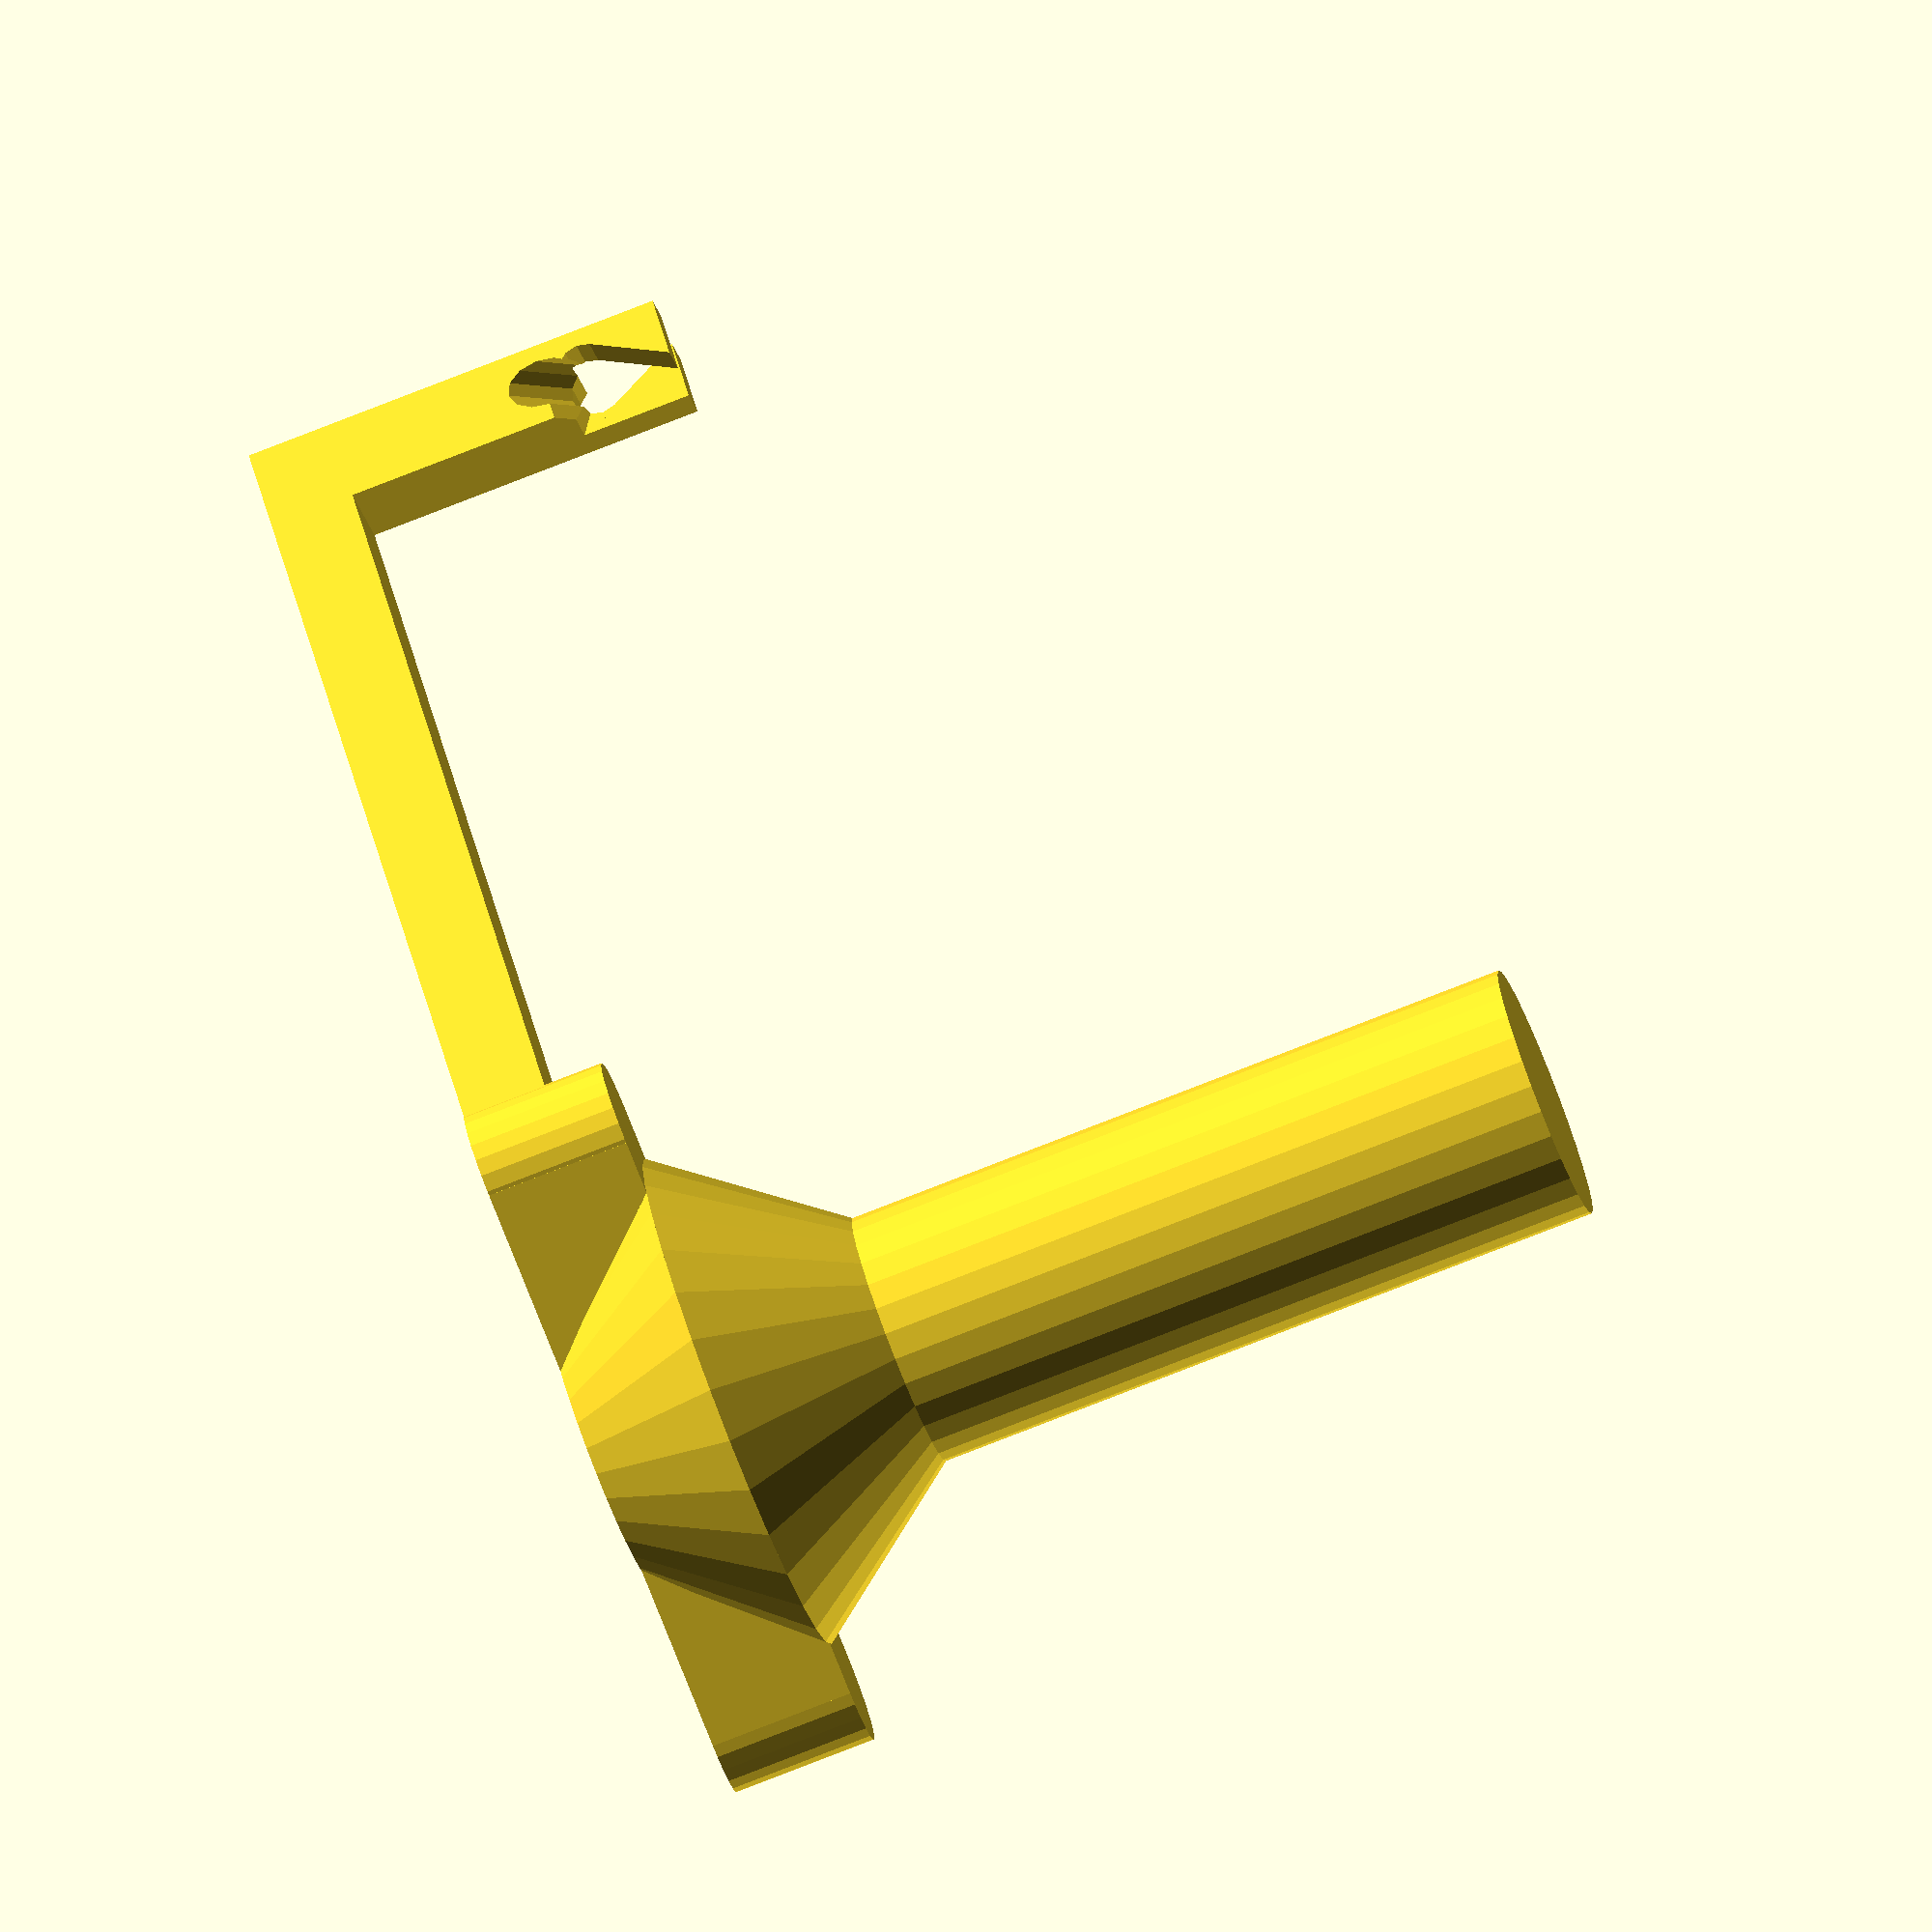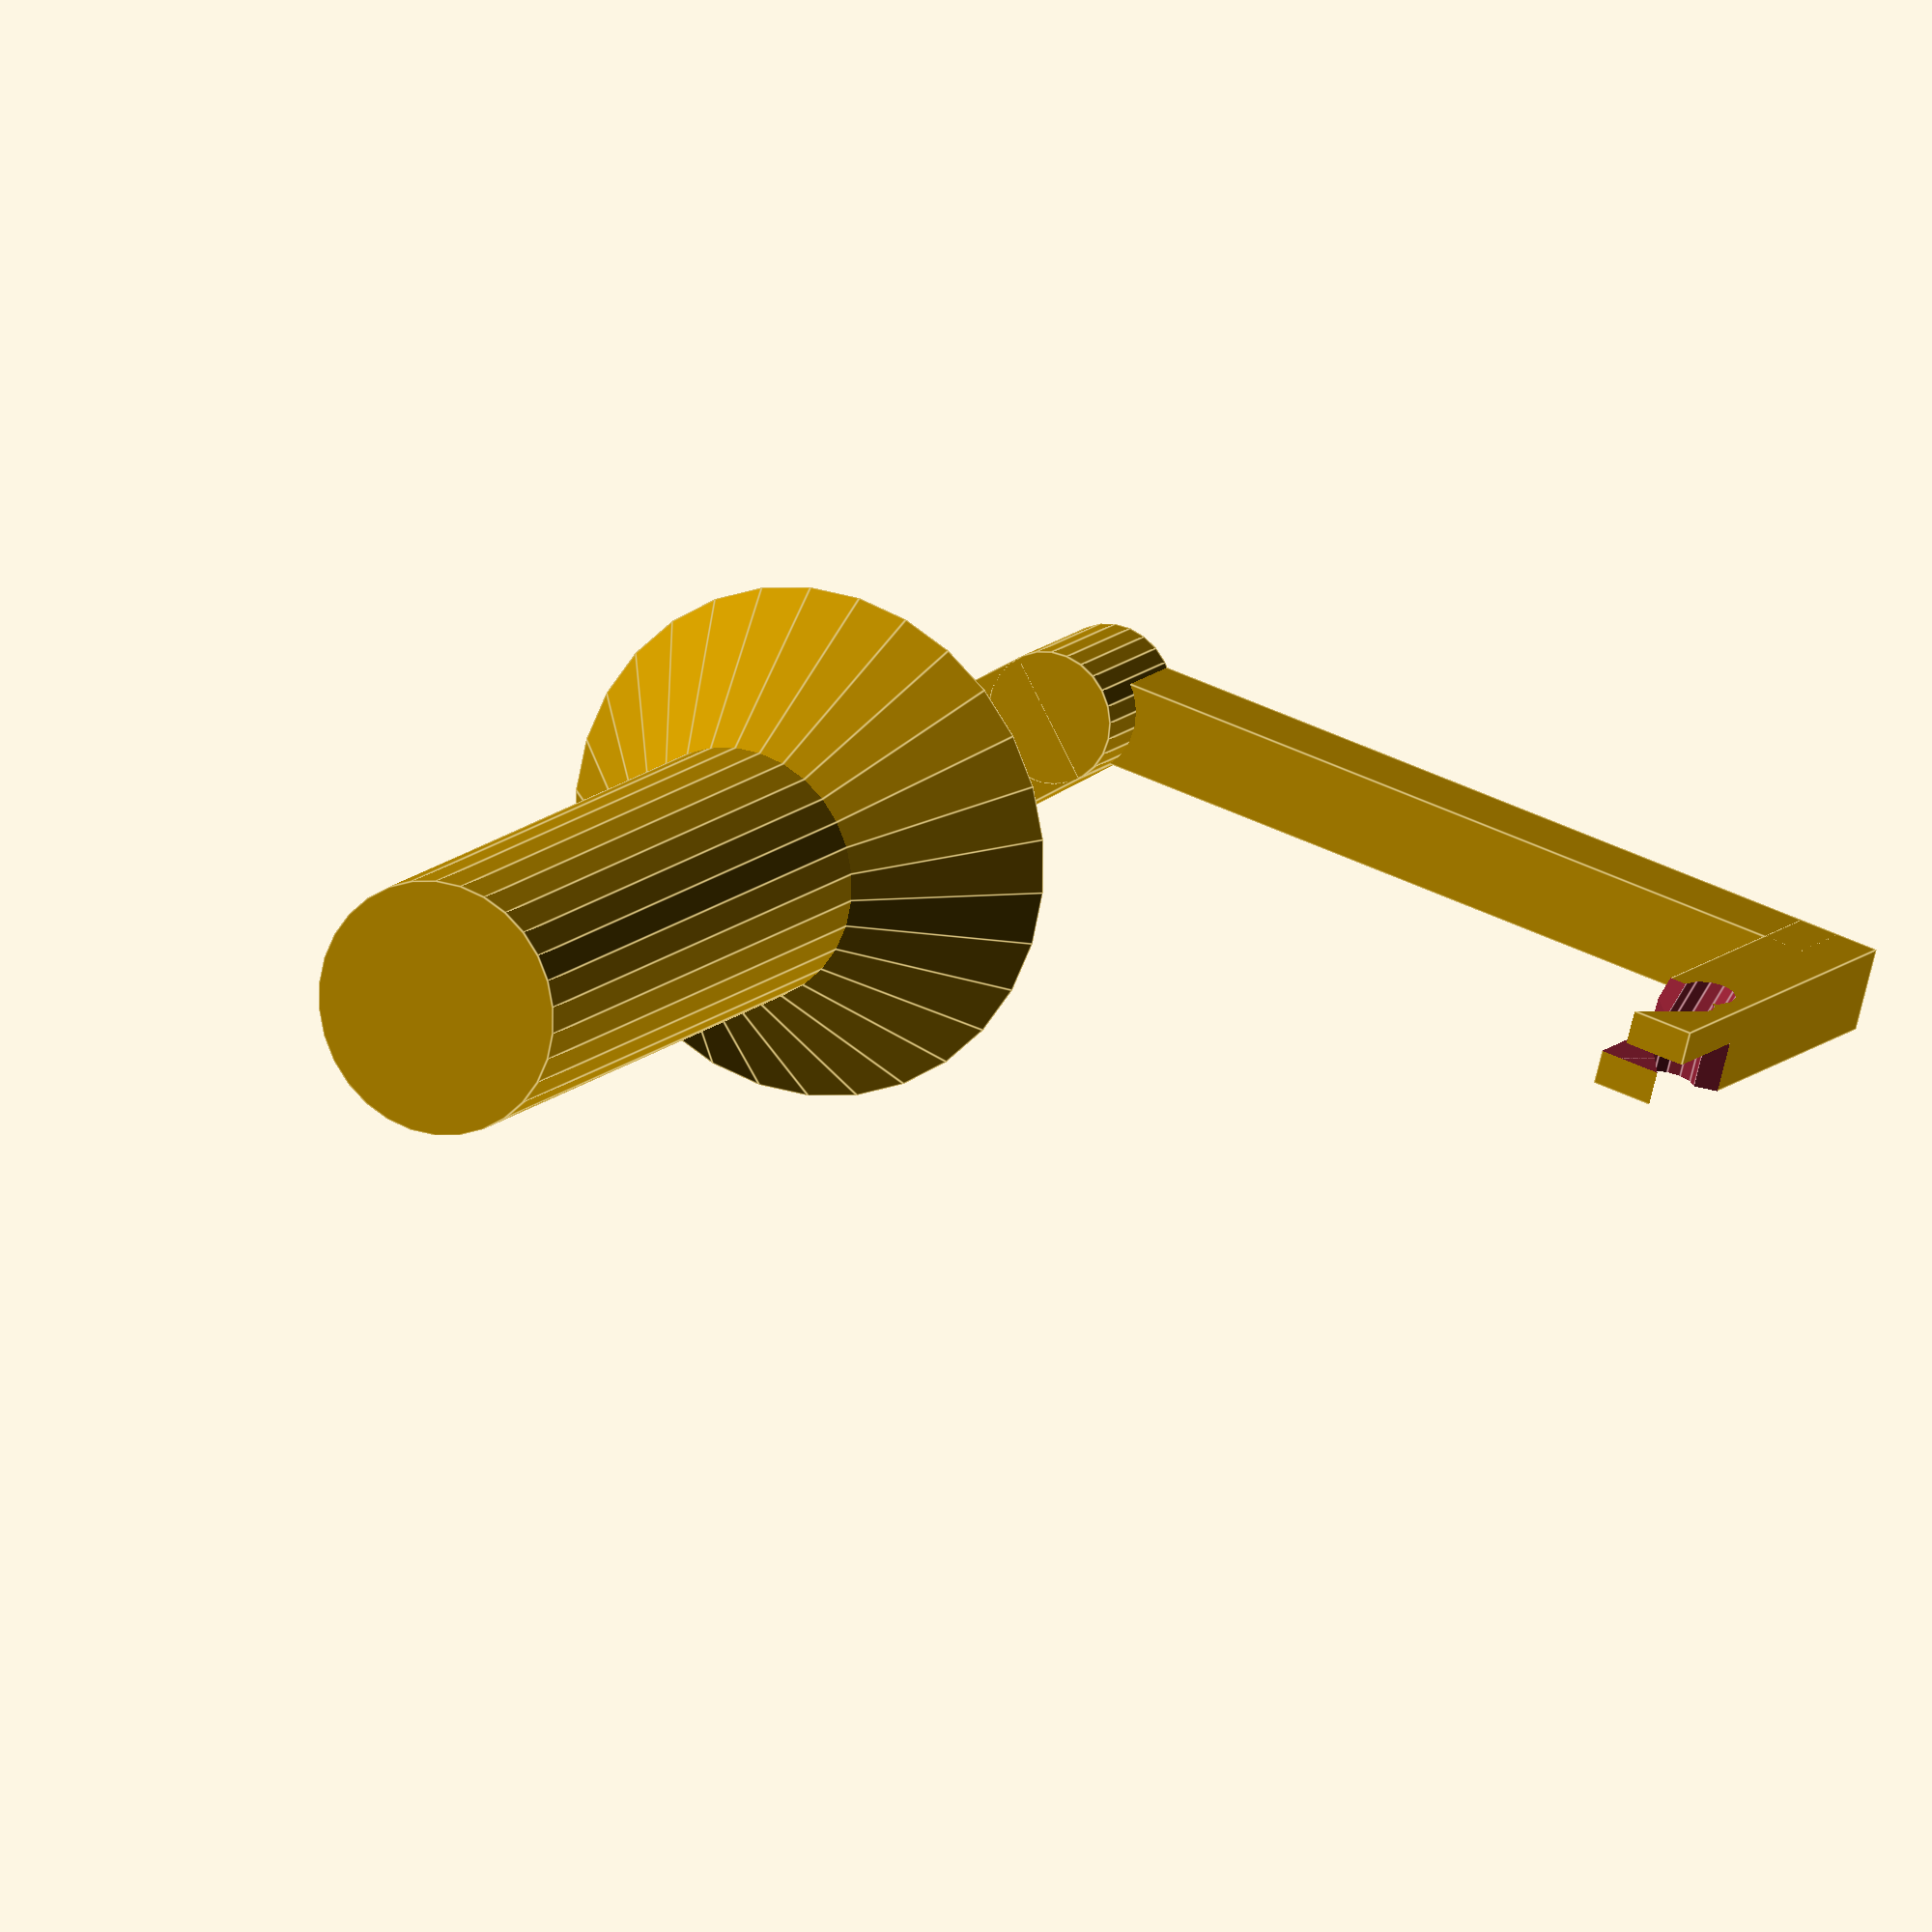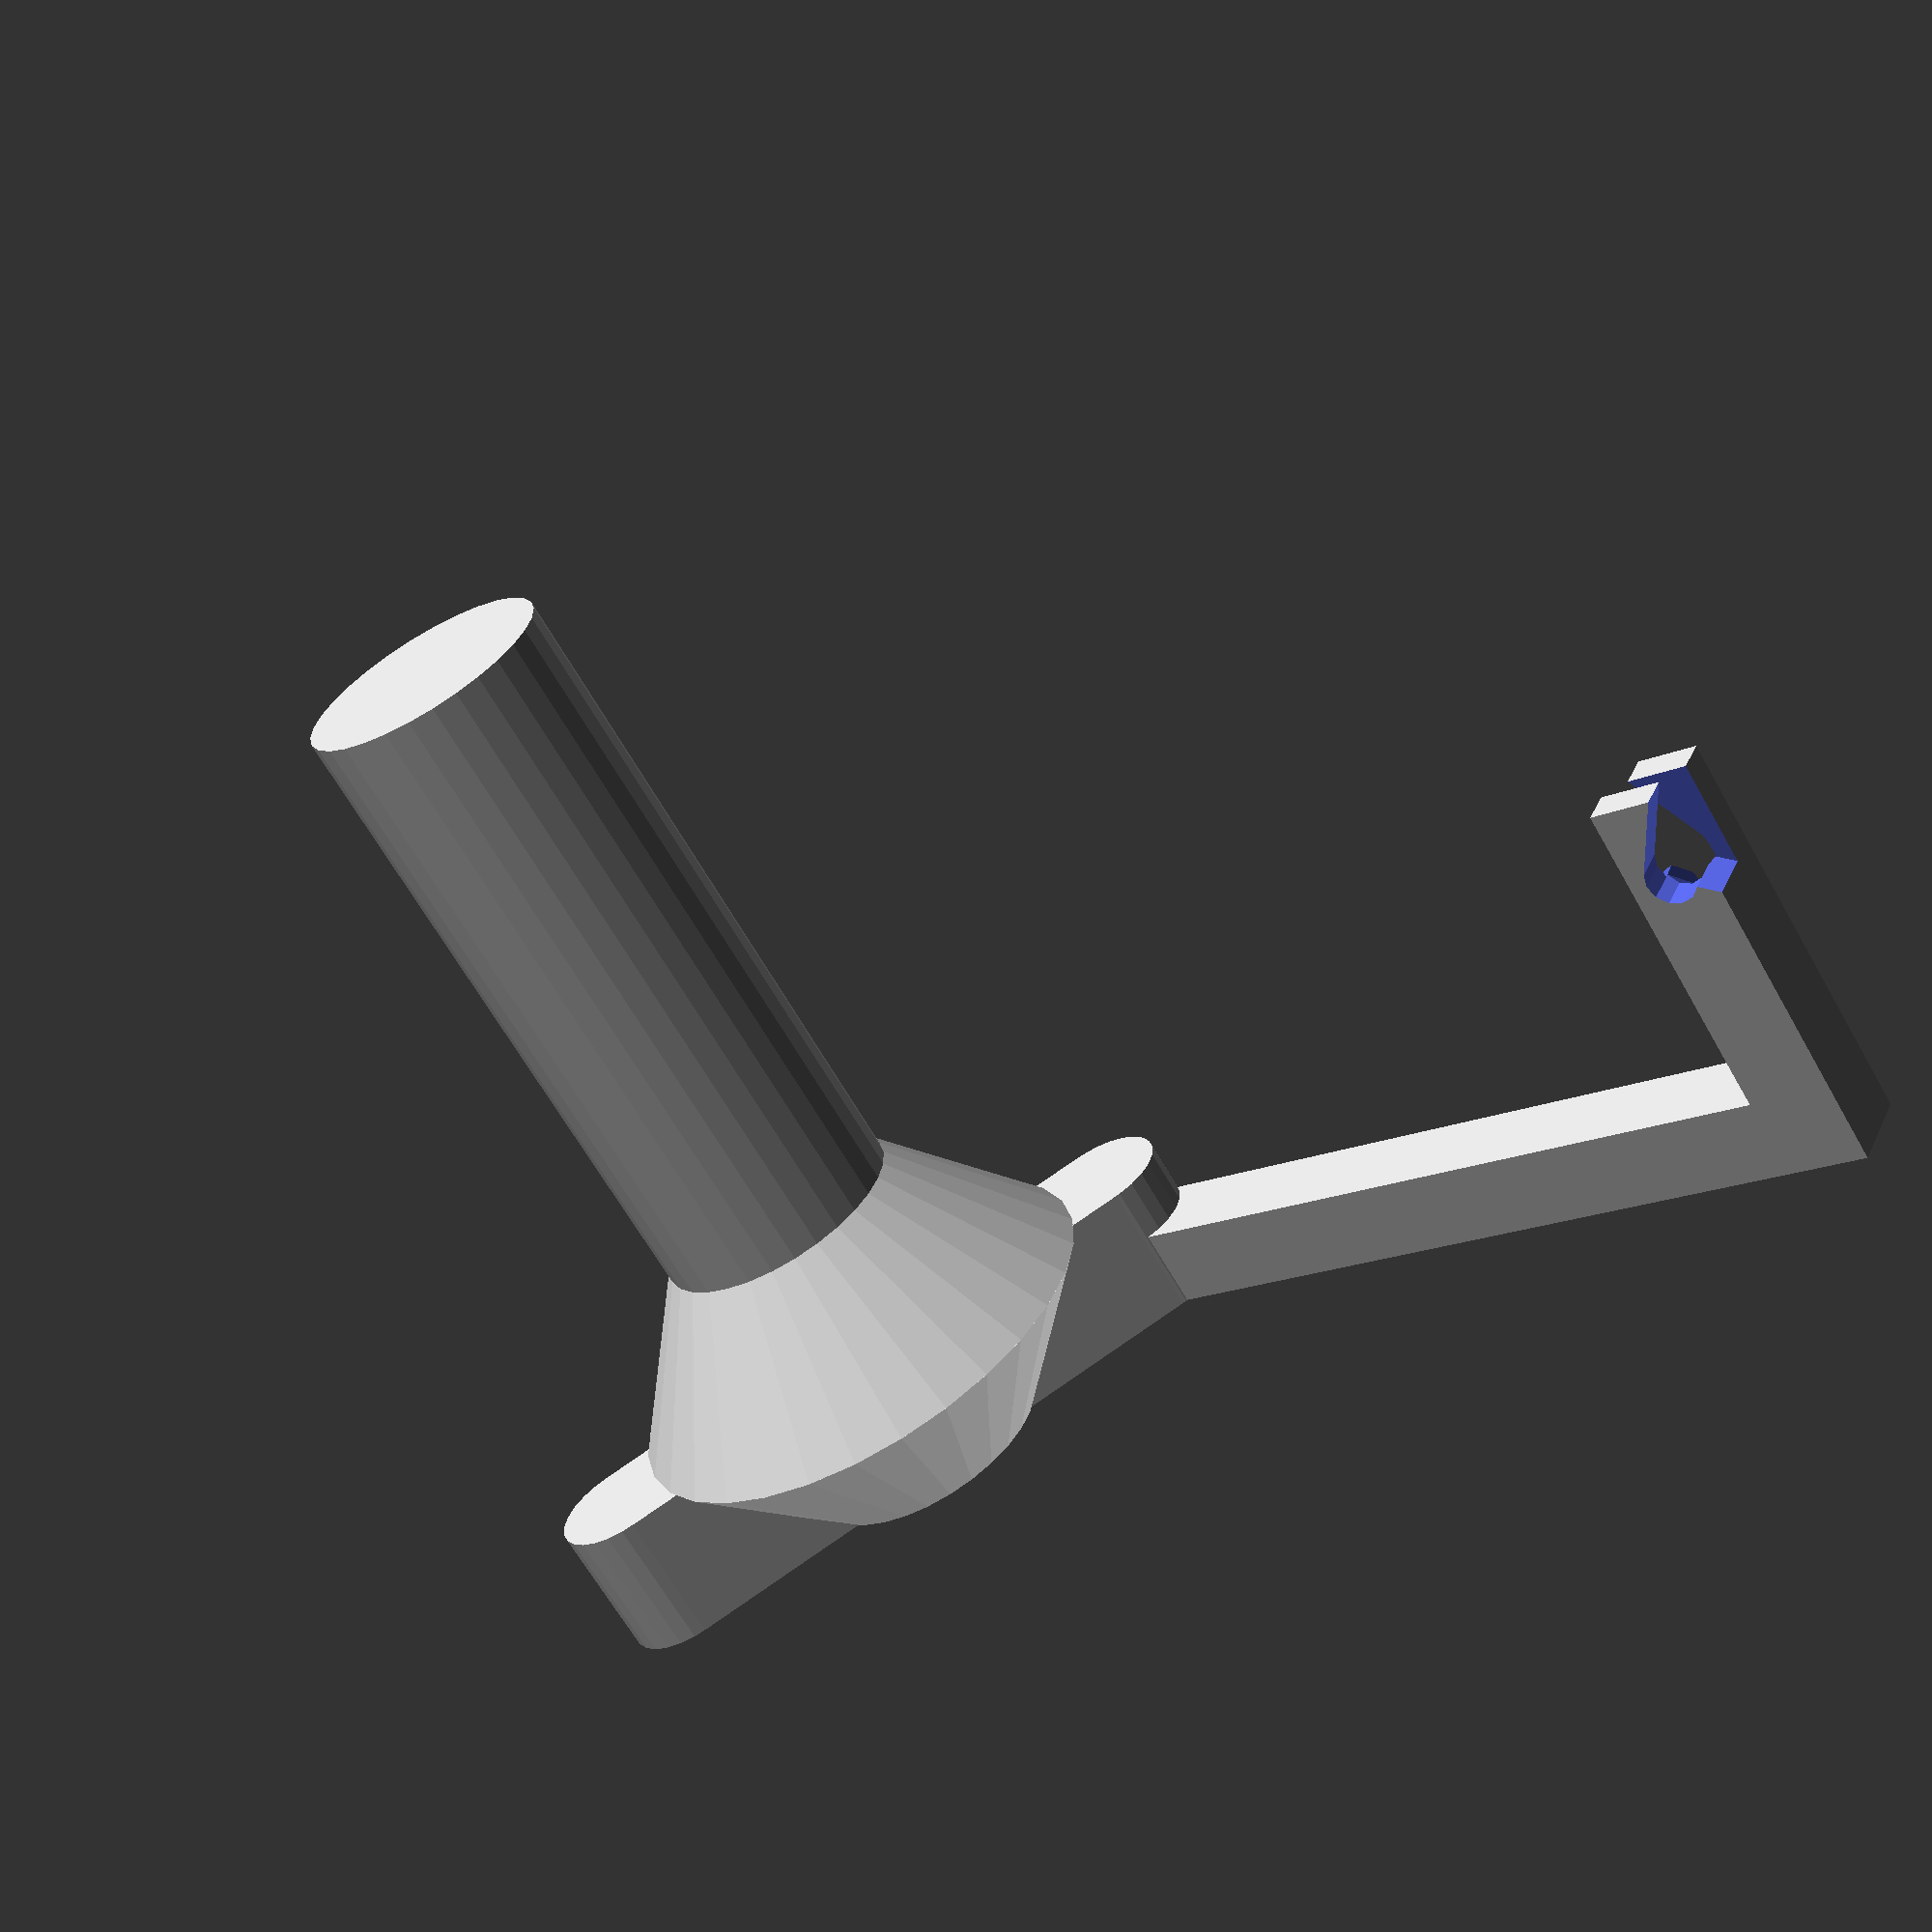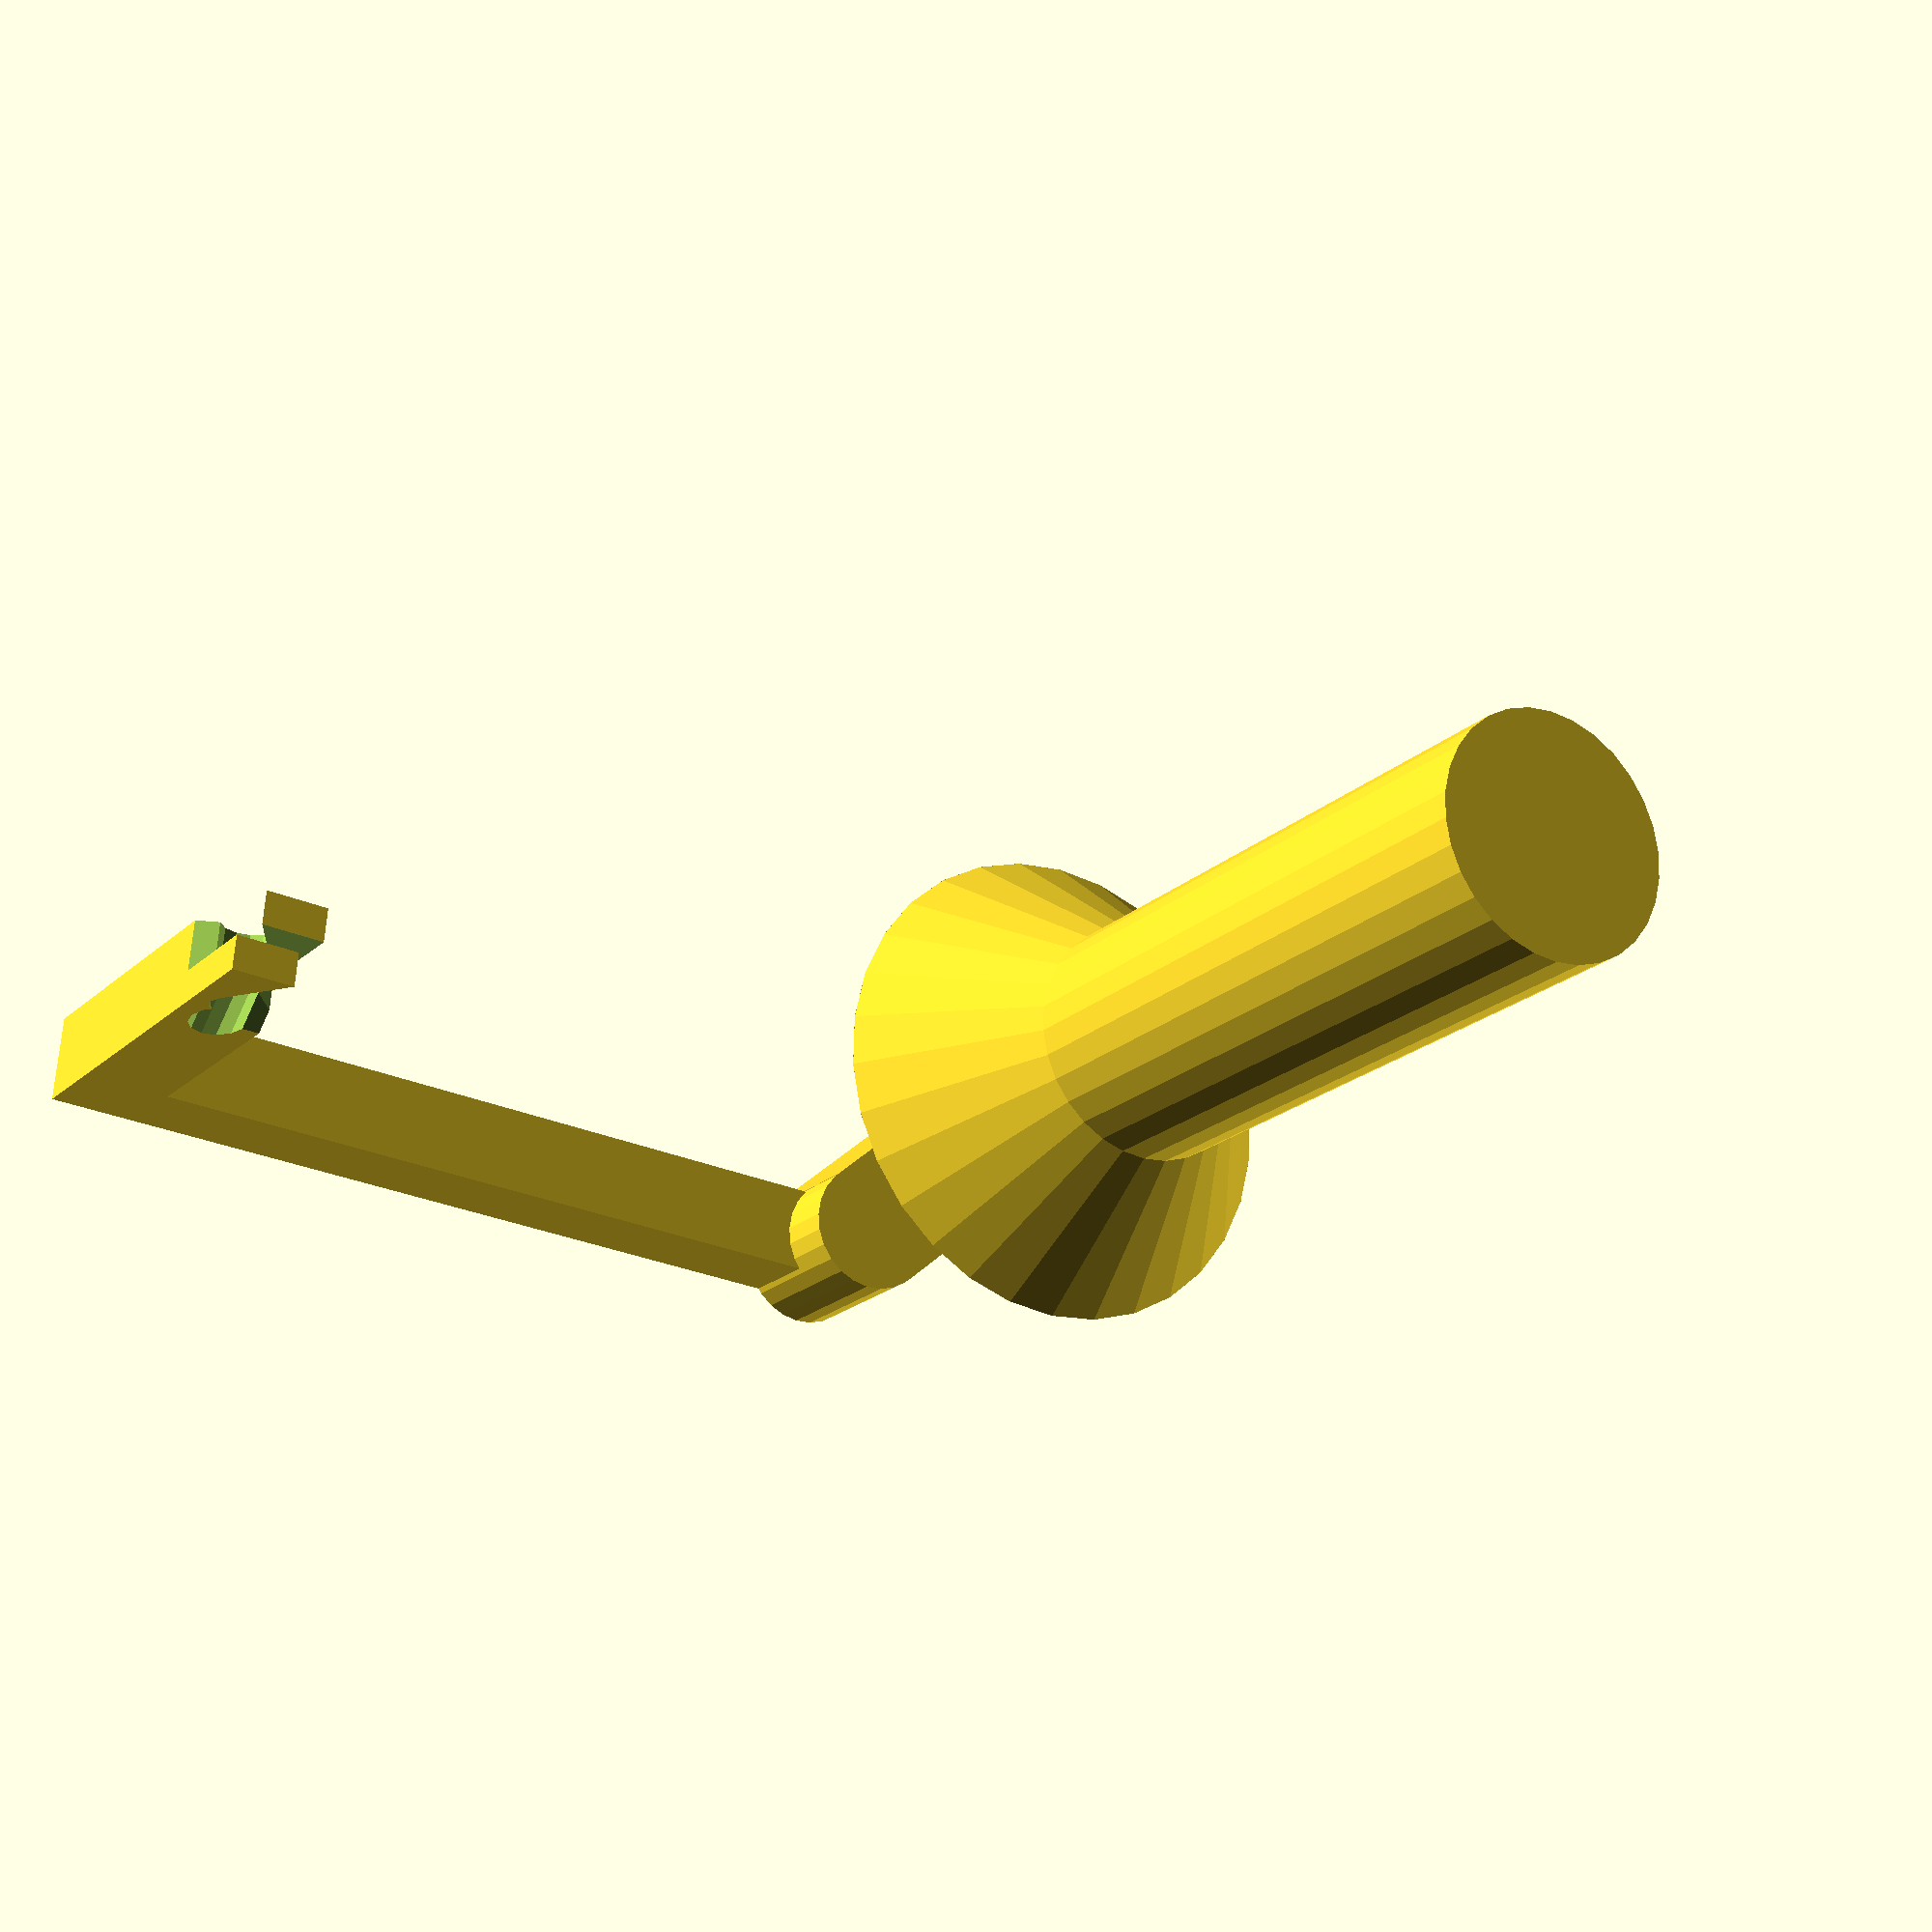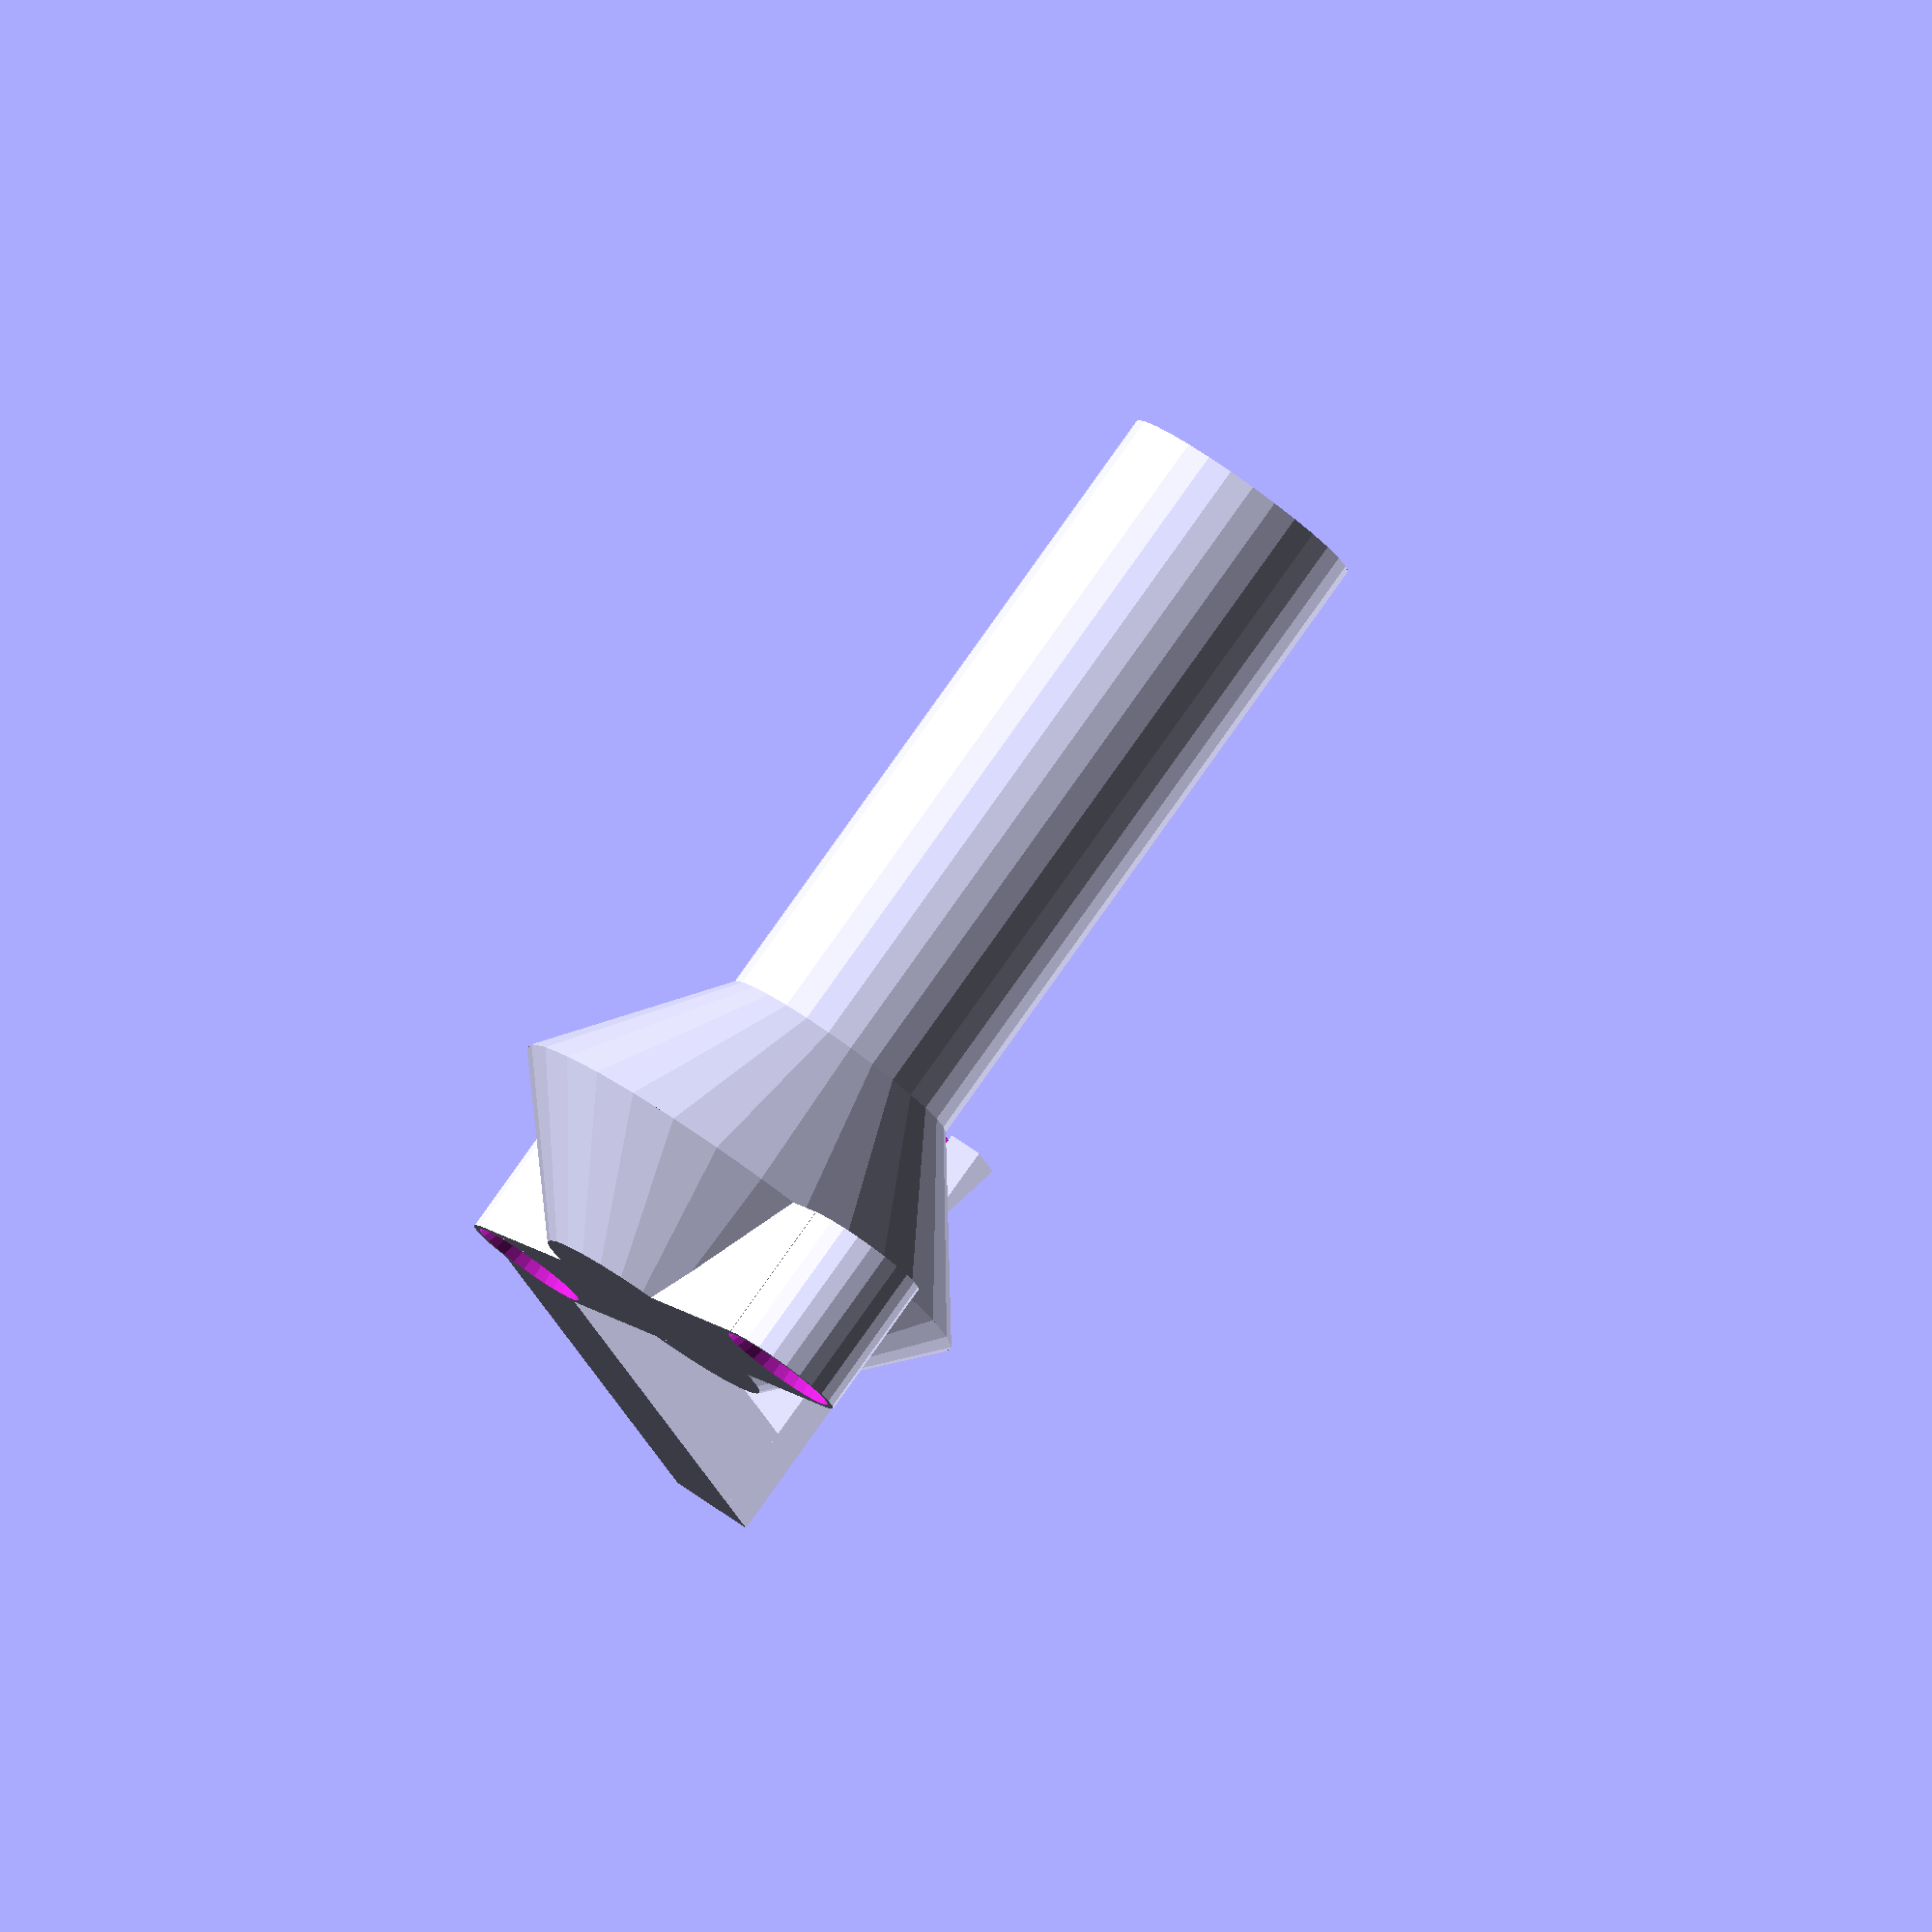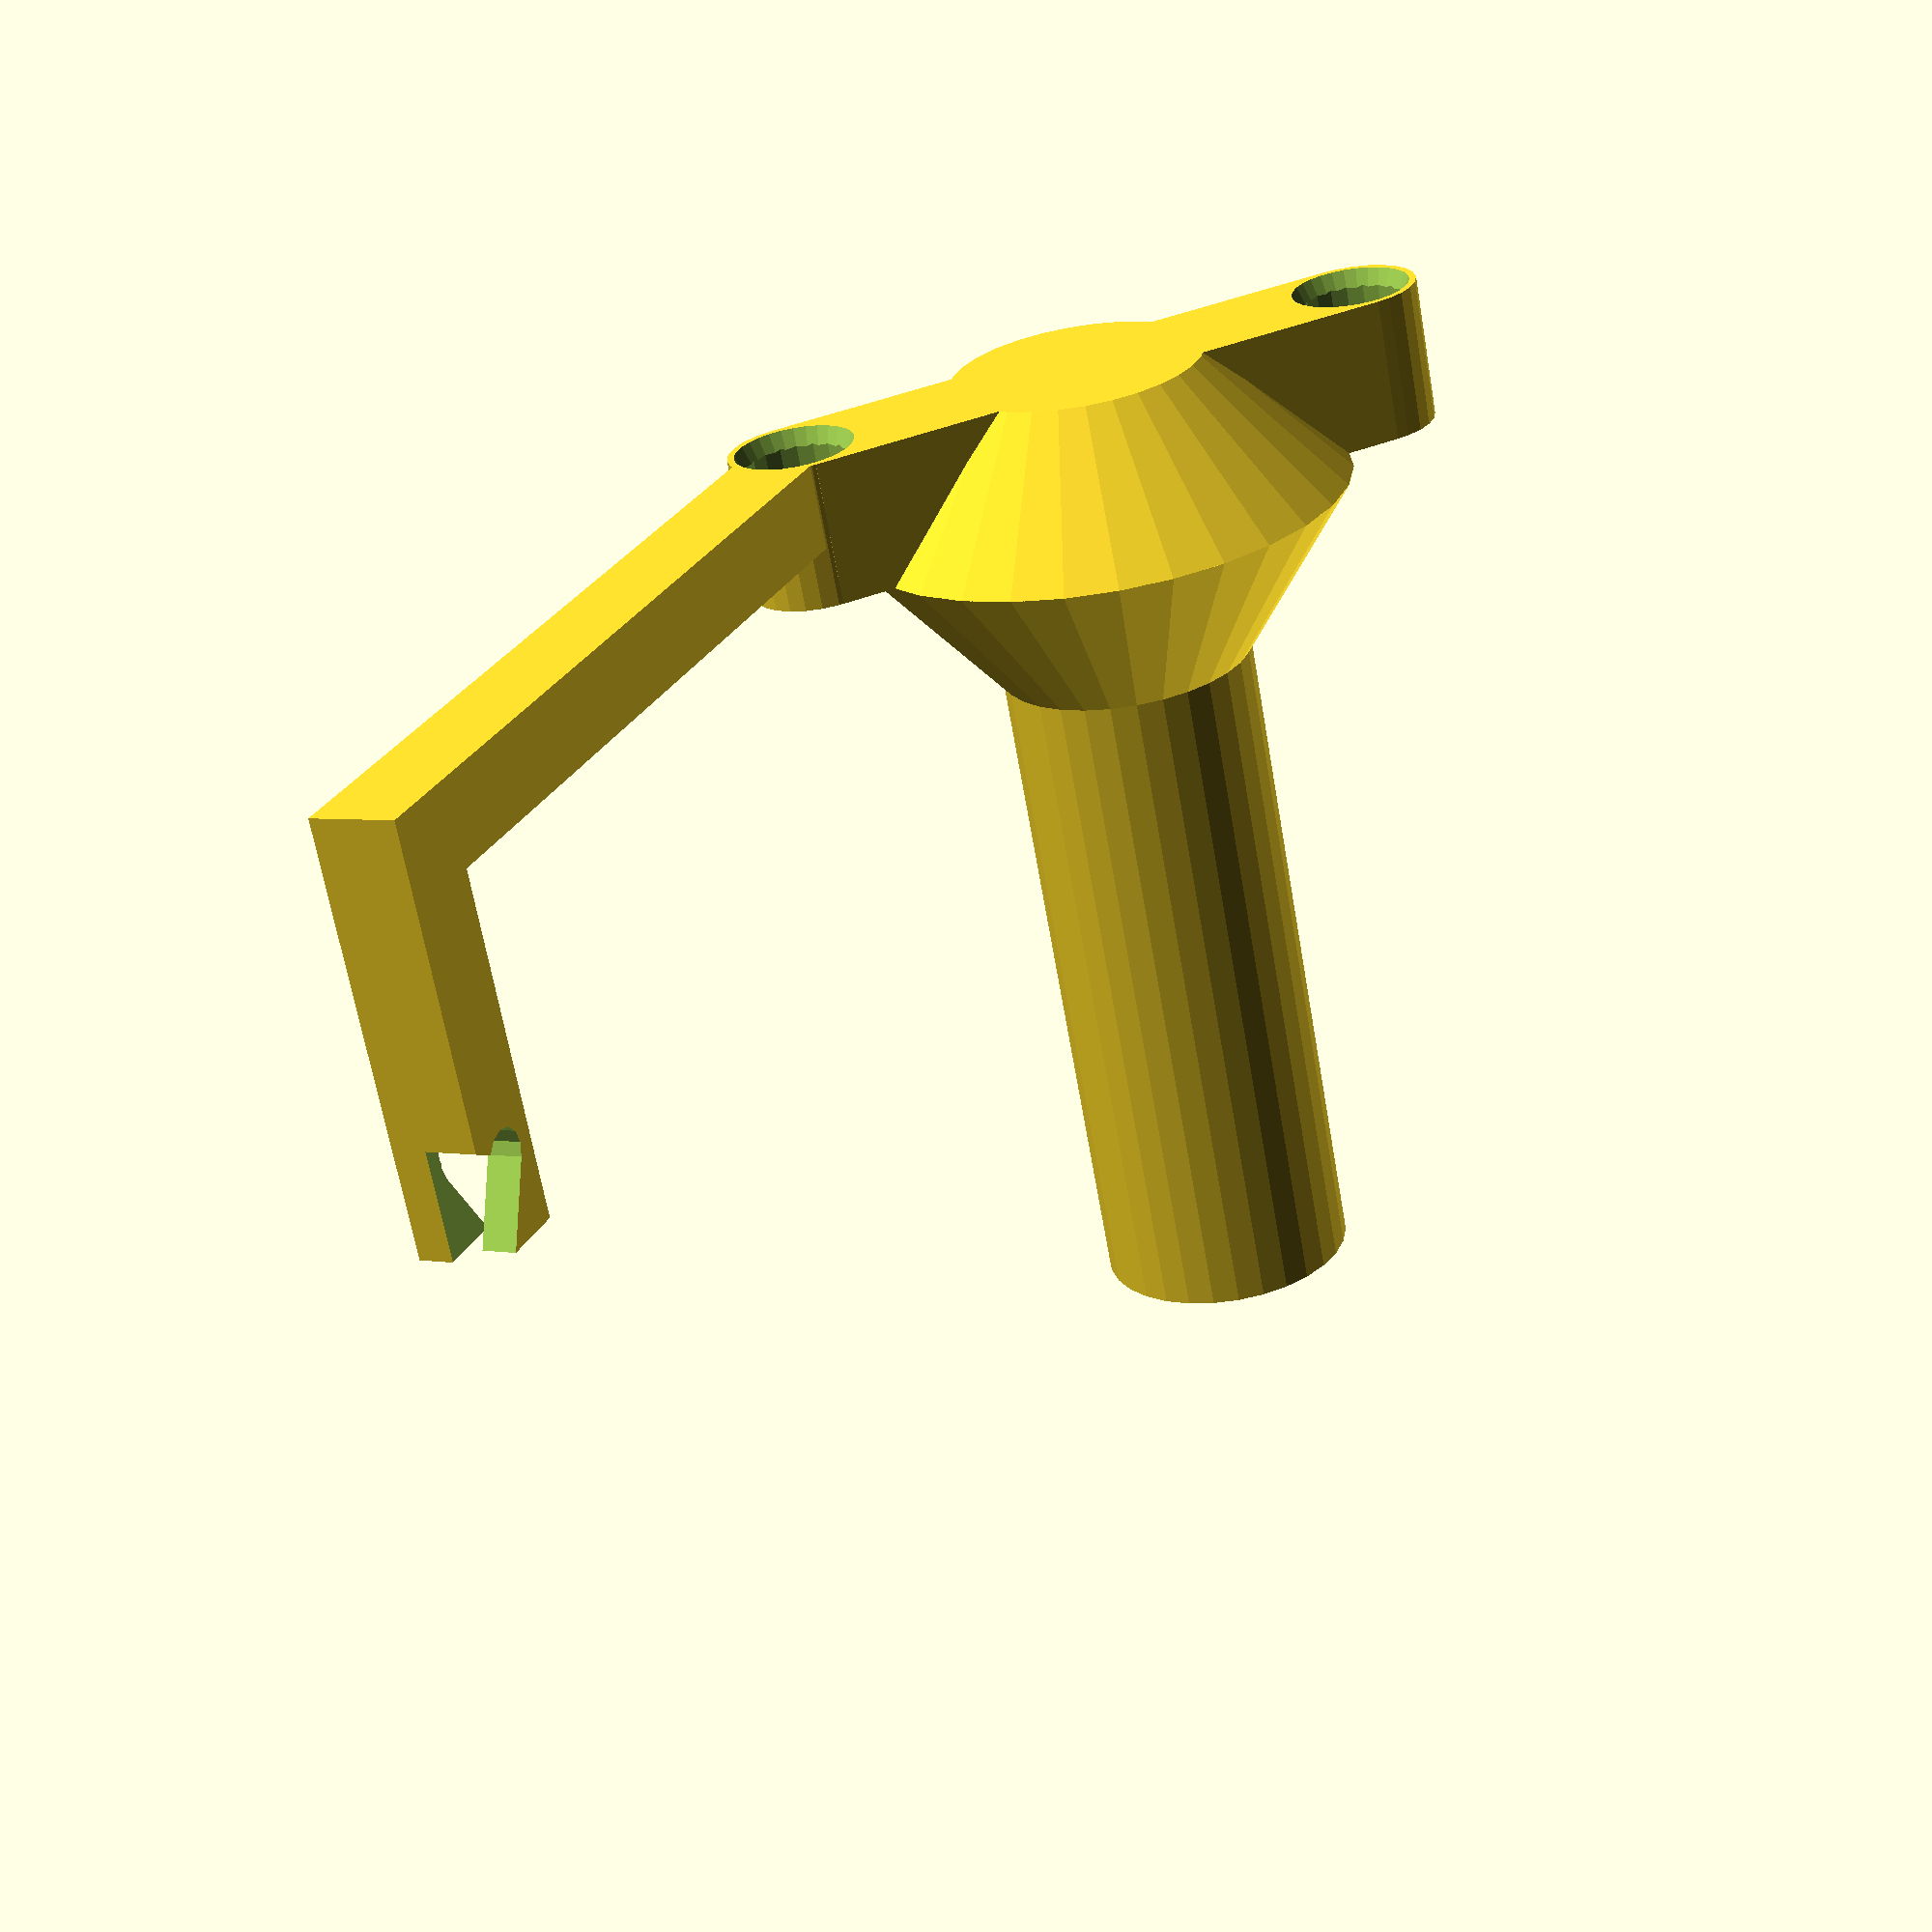
<openscad>
// printrbot spool holder

// Radius of spool holder
Rspool=15;
// Height of spool holder
H=100;
// Radius of Z-rods (adjust fit here)
R=6.2;
// Path width of single trace of plastic
w1=.4;
// Distance between Z-rods (inside measurement)
D=58;
// Length of guide arm
L=130;

w=w1*4;
d=D/2+R;

difference(){
	union(){
		translate([0,0,17]){
			cylinder(r=Rspool,h=H);
			cylinder(r1=30,r2=0,h=40);
		}
		cylinder(r1=15,r2=30,h=17.01);
		translate([0,0,17/2])cube([2*d,2*(R+w),17],center=true);
		translate([d,0,0])cylinder(r=R+w,h=17);
		translate([-d,0,0])cylinder(r=R+w,h=17);
		translate([d,0,0])rotate([0,0,-45]){
			translate([0,-5,0])cube([L-d,10,10]);
			translate([L-d,0,0])rotate([0,0,90])guide();
		}
	}
	translate([d,0,0])cylinder(r=R,h=30,center=true);
	translate([d,0,0])cylinder(r1=2*R+0.8,r2=0.8,h=30,center=true);
	translate([-d,0,0])cylinder(r=R,h=30,center=true);
	translate([-d,0,0])cylinder(r1=2*R+0.8,r2=0.8,h=30,center=true);
}

module guide()
difference(){	
	translate([-5,-5,0])cube([10,10,50]);
	translate([0,0,40])rotate([0,90,0])cylinder(r=3,h=20,center=true,$fn=12);
	translate([0,0,40])rotate([0,135,0])cylinder(r=3,h=20,$fn=12);
	//mirror([0,1,0]){
		translate([0,0,40])rotate([-30,0,0])translate([-1,-3,0])cube(20);
		translate([0,0,40])rotate([-30,0,180])translate([-1,-3,0])cube(20);
		translate([0,0,40])rotate([0,45,0])cube(20);
	//}
	translate([0,0,50])cube([2,20,20],center=true);
	
}
</openscad>
<views>
elev=256.7 azim=358.9 roll=248.5 proj=o view=wireframe
elev=347.7 azim=330.3 roll=25.5 proj=o view=edges
elev=65.0 azim=341.7 roll=29.5 proj=p view=solid
elev=20.7 azim=139.6 roll=327.8 proj=p view=solid
elev=97.7 azim=240.0 roll=324.6 proj=o view=wireframe
elev=245.0 azim=200.7 roll=350.1 proj=p view=solid
</views>
